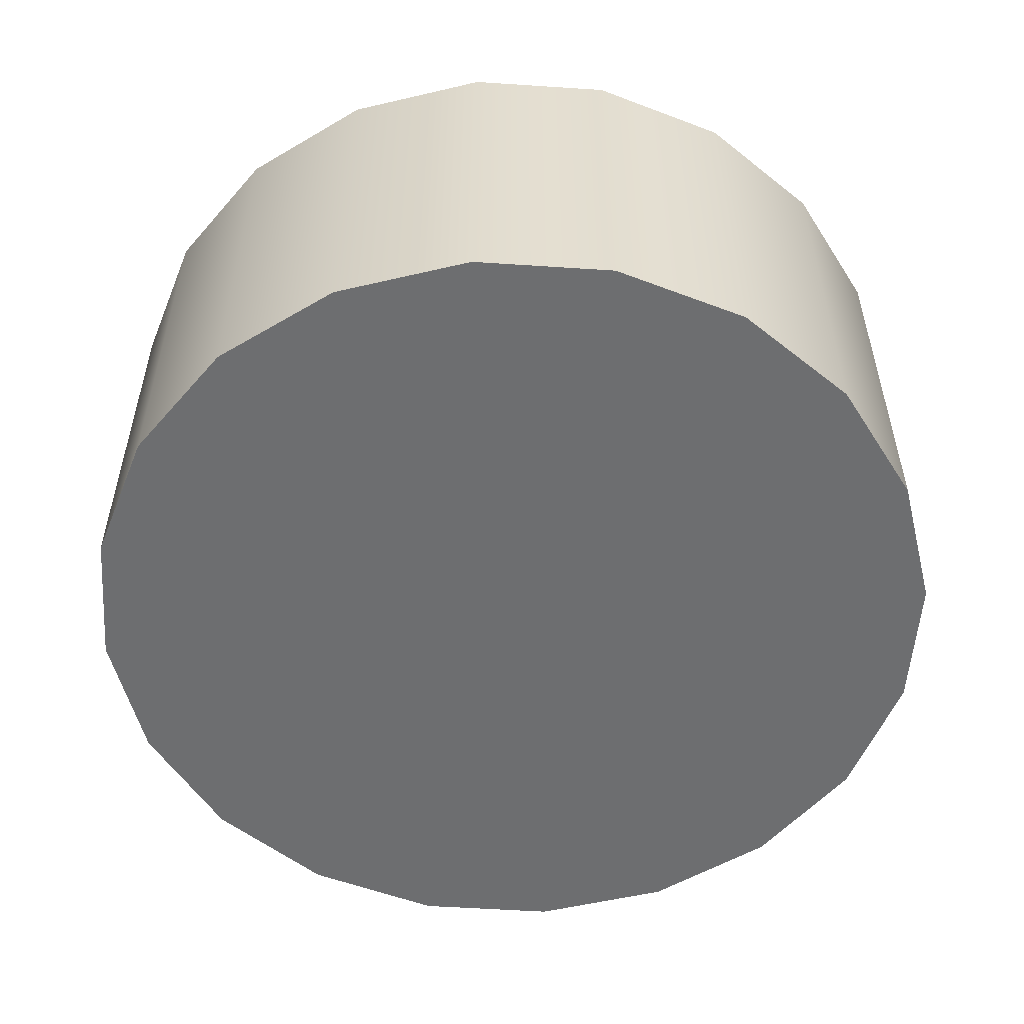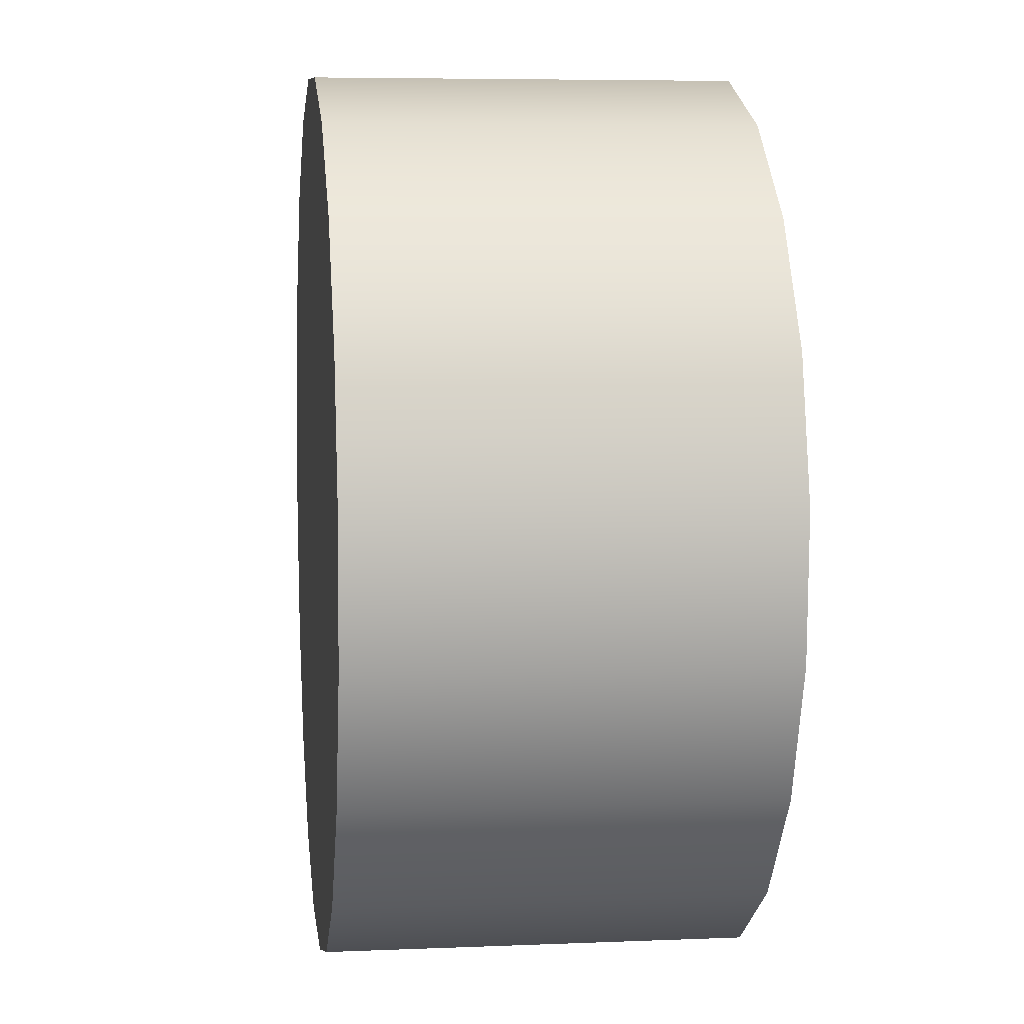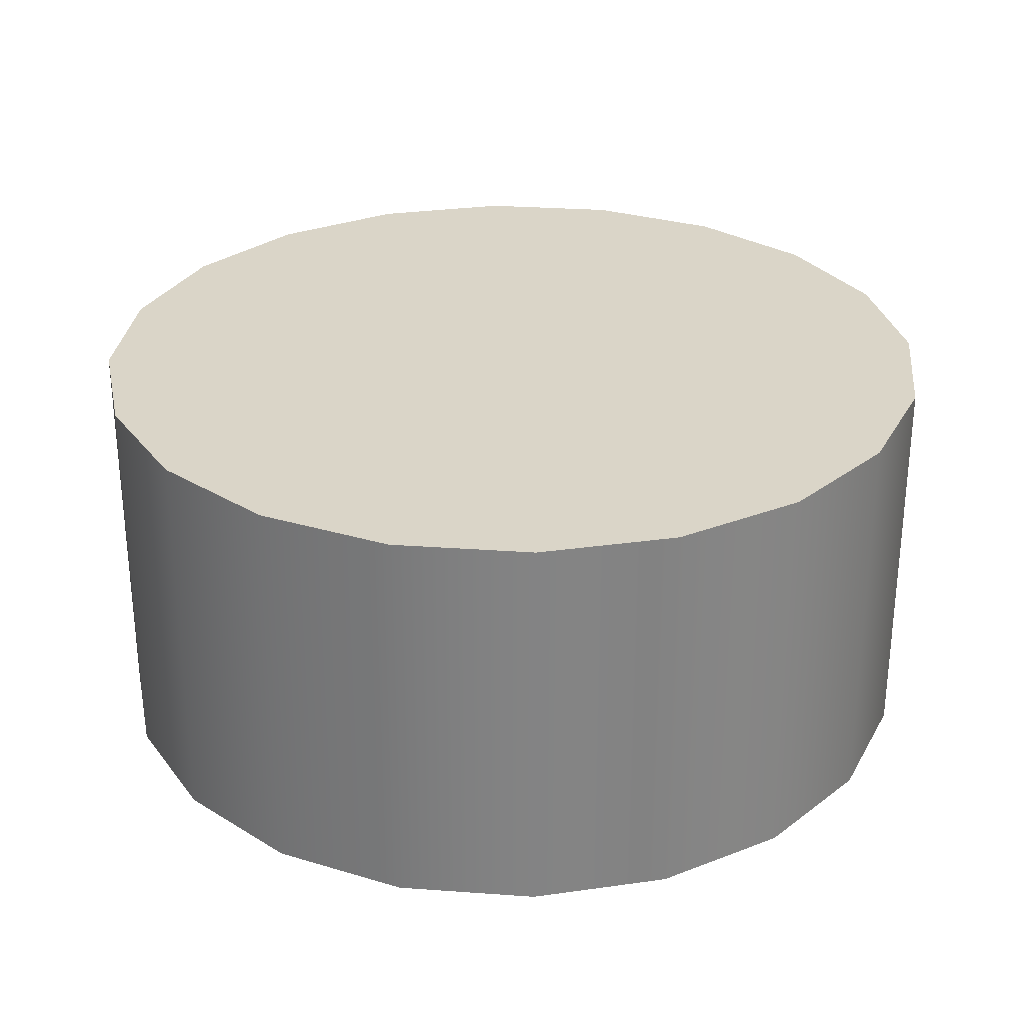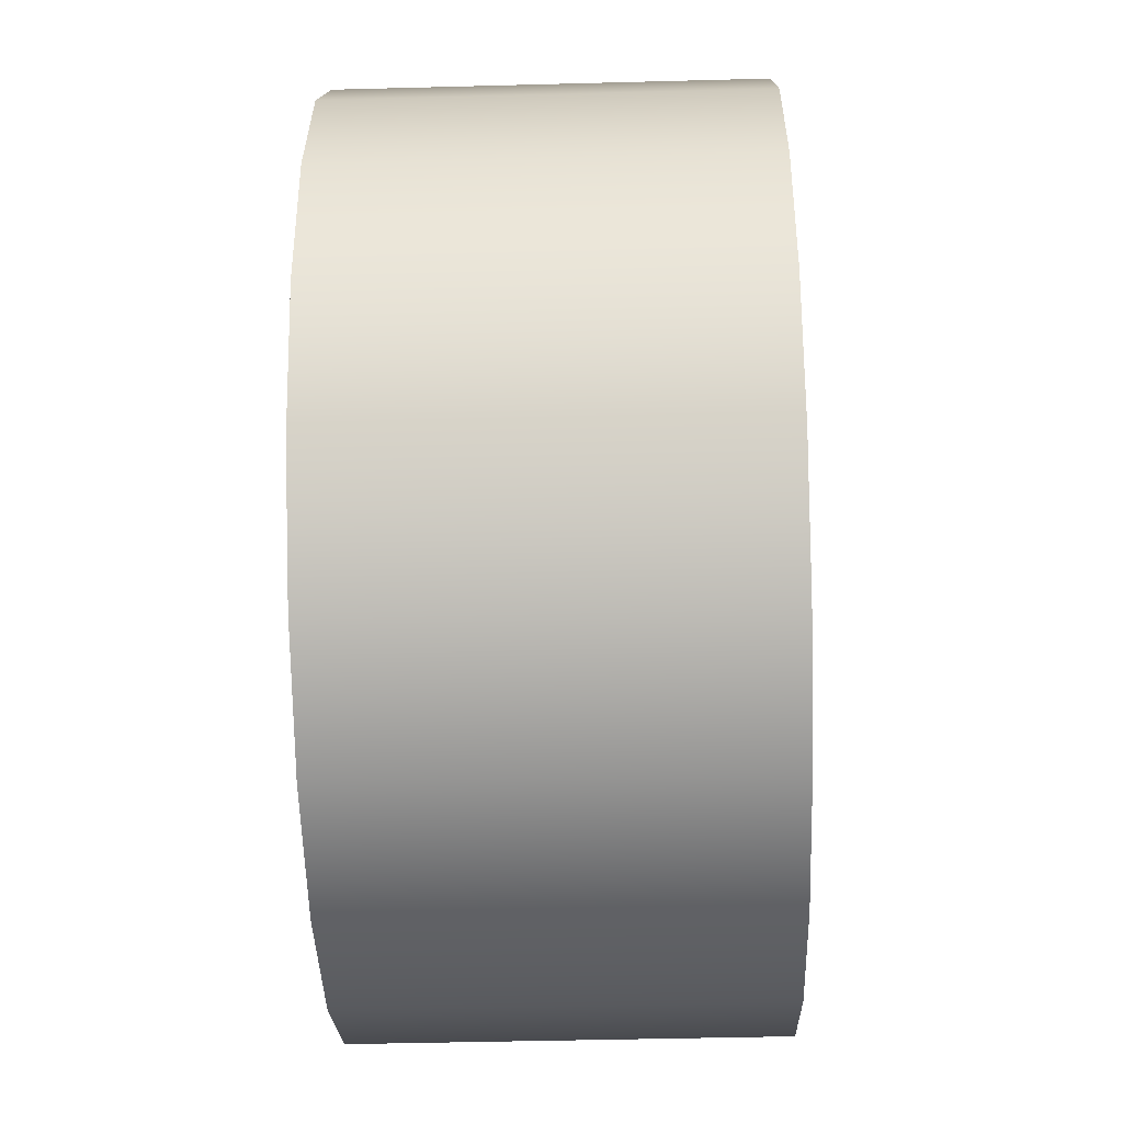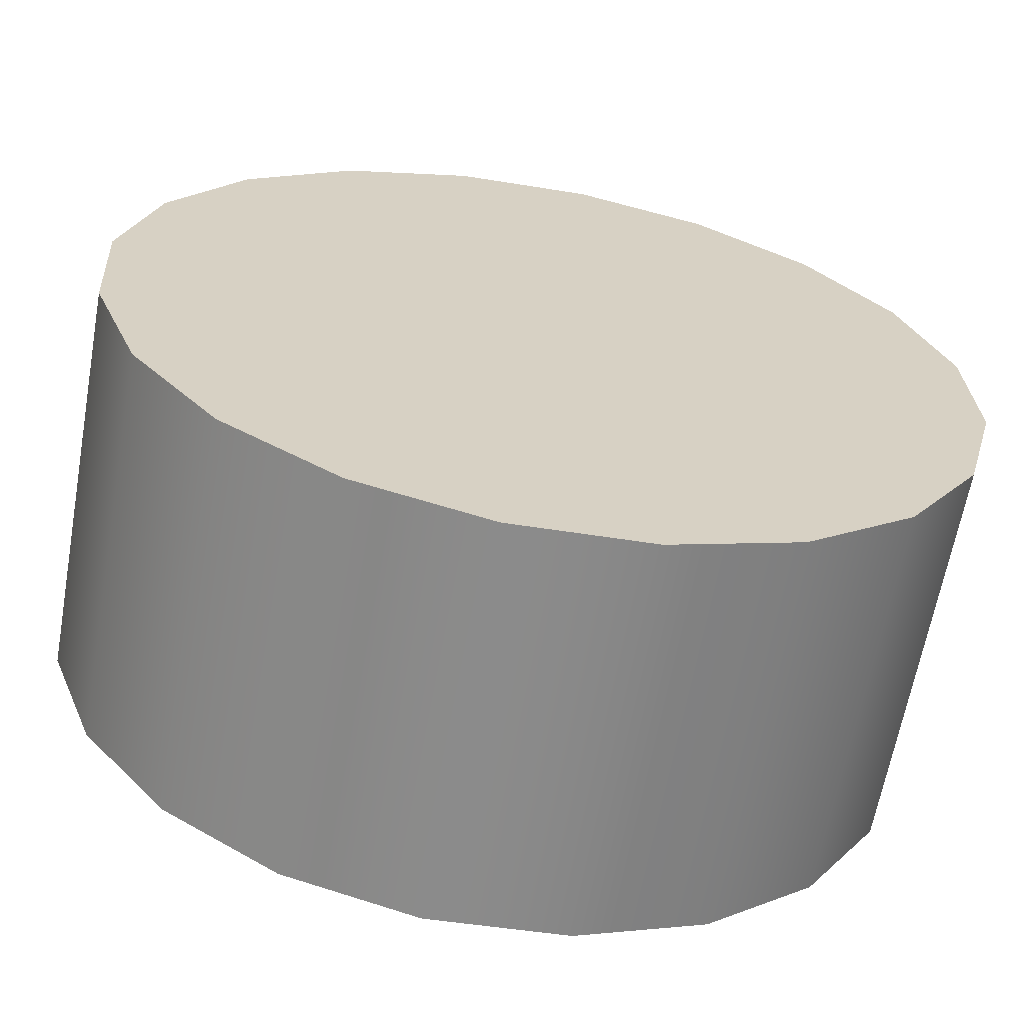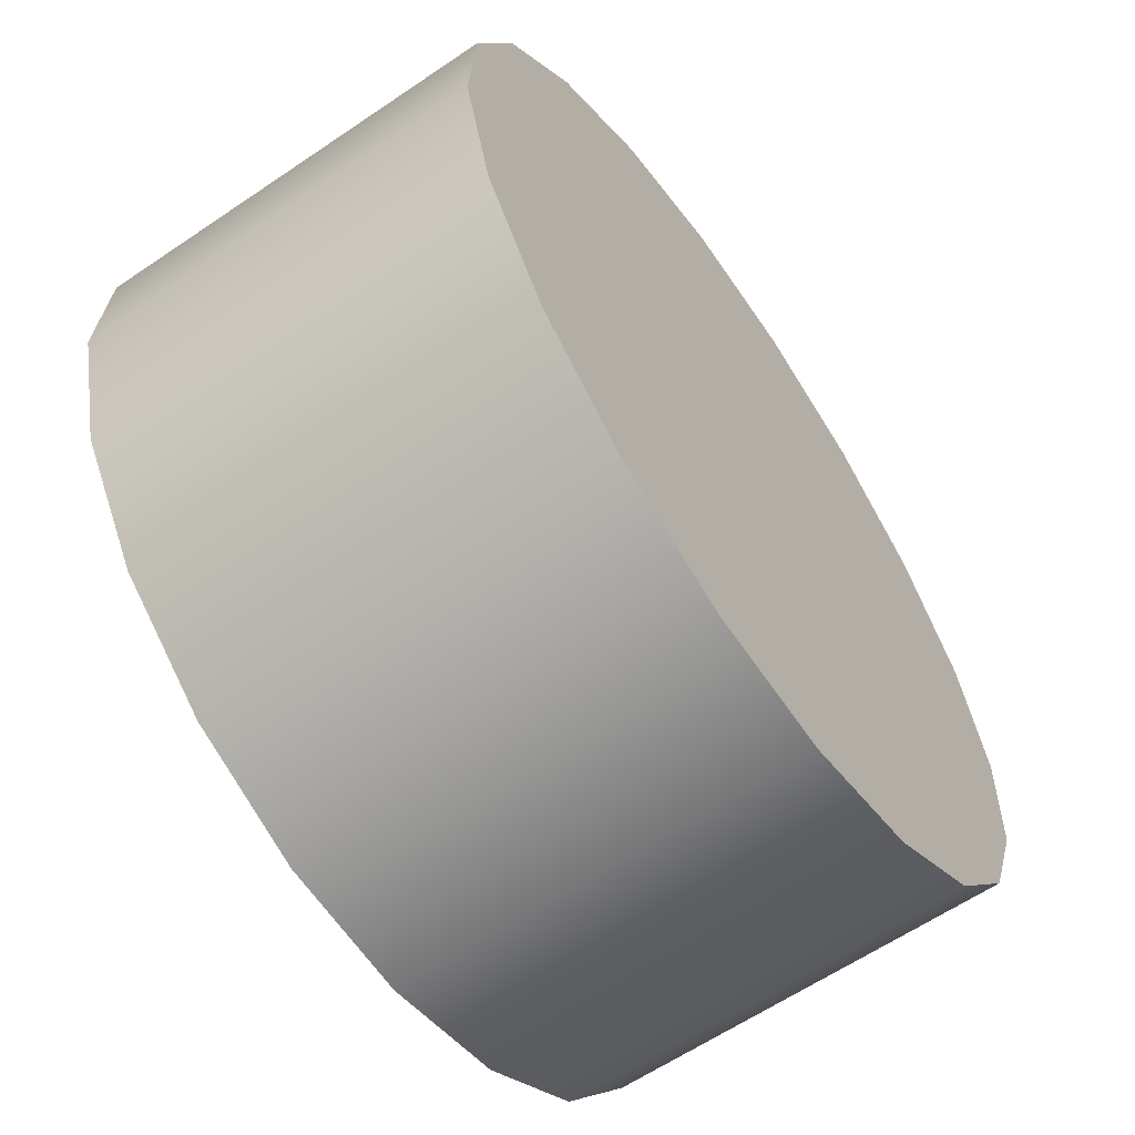
<metadata>
{"format":"obj","ext":"obj","renderer":"f3d","projection":"perspective","resolution":1024,"background":"white","views":[{"elev":-54.3,"azim":11.0,"up":"+Y"},{"elev":6.1,"azim":-97.2,"up":"+Z"},{"elev":29.1,"azim":-176.9,"up":"+Y"},{"elev":-43.3,"azim":-88.2,"up":"+Z"},{"elev":-63.7,"azim":-10.2,"up":"+Z"},{"elev":-61.8,"azim":124.6,"up":"+Z"}]}
</metadata>
<code>
g default
v 2.495 -5.5 -11.74
v -1.254 -5.5 -11.93
v -4.881 -5.5 -10.96
v -8.03 -5.5 -8.918
v -10.39 -5.5 -6
v -11.74 -5.5 -2.495
v -11.93 -5.5 1.254
v -10.96 -5.5 4.881
v -8.918 -5.5 8.03
v -6 -5.5 10.39
v -2.495 -5.5 11.74
v 1.254 -5.5 11.93
v 4.881 -5.5 10.96
v 8.03 -5.5 8.918
v 10.39 -5.5 6
v 11.74 -5.5 2.495
v 11.93 -5.5 -1.254
v 10.96 -5.5 -4.881
v 8.918 -5.5 -8.03
v 6 -5.5 -10.39
v 2.495 5.5 -11.74
v -1.254 5.5 -11.93
v -4.881 5.5 -10.96
v -8.03 5.5 -8.918
v -10.39 5.5 -6
v -11.74 5.5 -2.495
v -11.93 5.5 1.254
v -10.96 5.5 4.881
v -8.918 5.5 8.03
v -6 5.5 10.39
v -2.495 5.5 11.74
v 1.254 5.5 11.93
v 4.881 5.5 10.96
v 8.03 5.5 8.918
v 10.39 5.5 6
v 11.74 5.5 2.495
v 11.93 5.5 -1.254
v 10.96 5.5 -4.881
v 8.918 5.5 -8.03
v 6 5.5 -10.39
v 5e-06 -5.5 3e-06
v 5e-06 5.5 3e-06
g cake3:pCylinder1 group72
f 1 2 22 21
f 2 3 23 22
f 3 4 24 23
f 4 5 25 24
f 5 6 26 25
f 6 7 27 26
f 7 8 28 27
f 8 9 29 28
f 9 10 30 29
f 10 11 31 30
f 11 12 32 31
f 12 13 33 32
f 13 14 34 33
f 14 15 35 34
f 15 16 36 35
f 16 17 37 36
f 17 18 38 37
f 18 19 39 38
f 19 20 40 39
f 20 1 21 40
f 2 1 41
f 3 2 41
f 4 3 41
f 5 4 41
f 6 5 41
f 7 6 41
f 8 7 41
f 9 8 41
f 10 9 41
f 11 10 41
f 12 11 41
f 13 12 41
f 14 13 41
f 15 14 41
f 16 15 41
f 17 16 41
f 18 17 41
f 19 18 41
f 20 19 41
f 1 20 41
f 21 22 42
f 22 23 42
f 23 24 42
f 24 25 42
f 25 26 42
f 26 27 42
f 27 28 42
f 28 29 42
f 29 30 42
f 30 31 42
f 31 32 42
f 32 33 42
f 33 34 42
f 34 35 42
f 35 36 42
f 36 37 42
f 37 38 42
f 38 39 42
f 39 40 42
f 40 21 42

</code>
